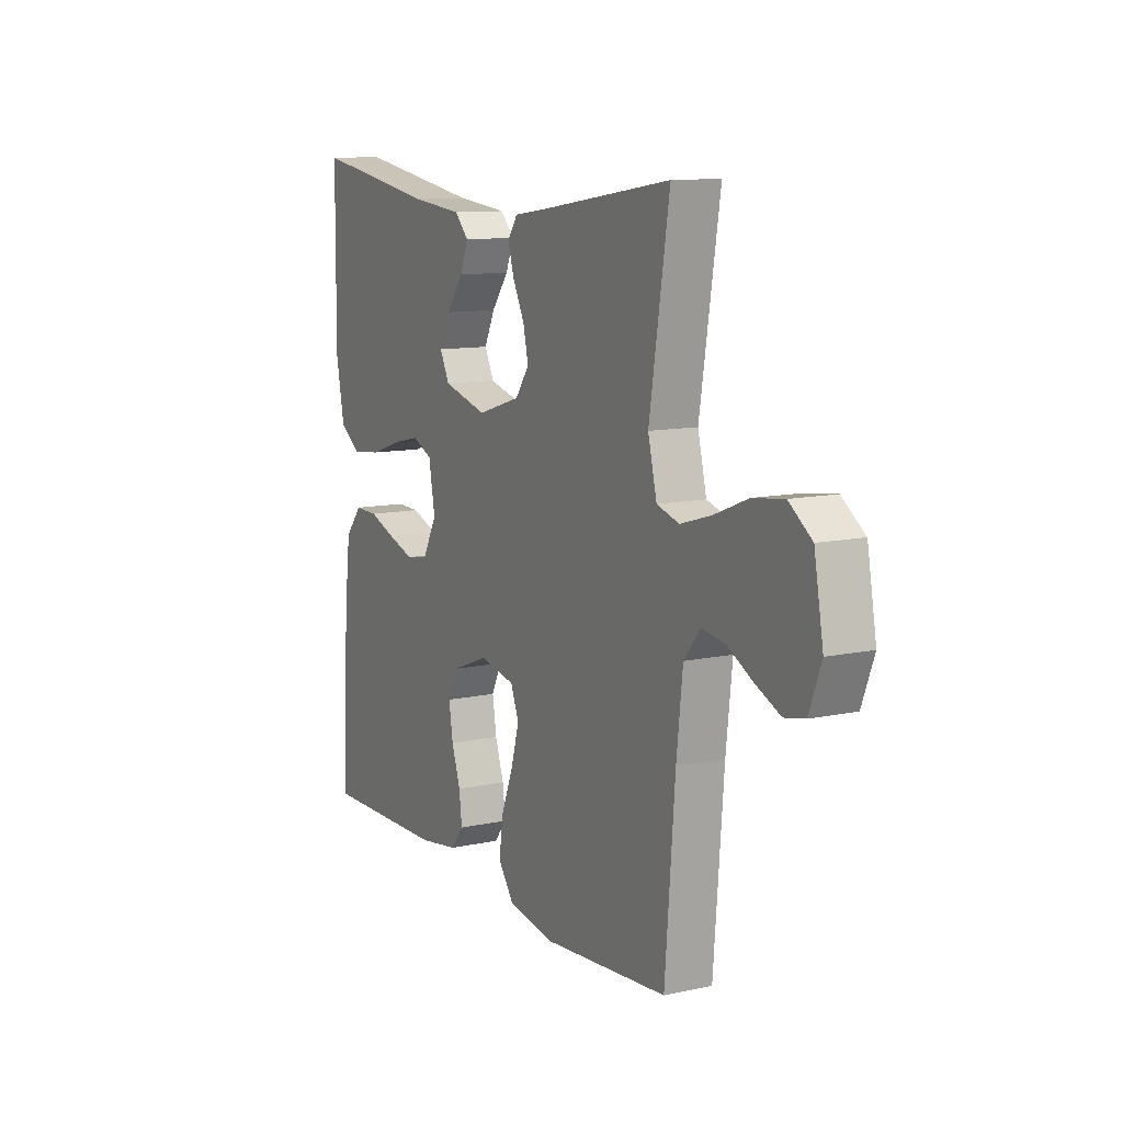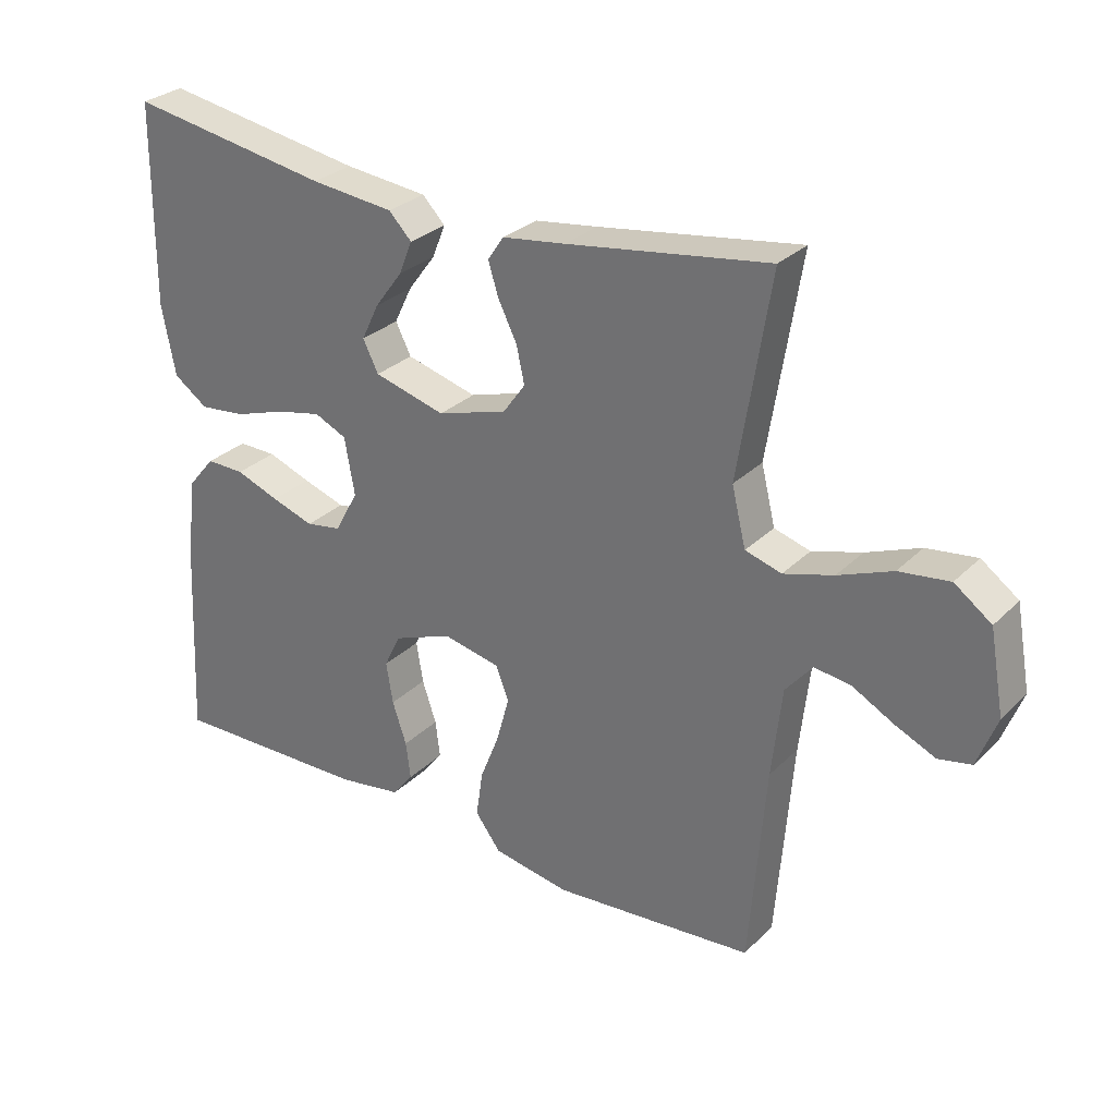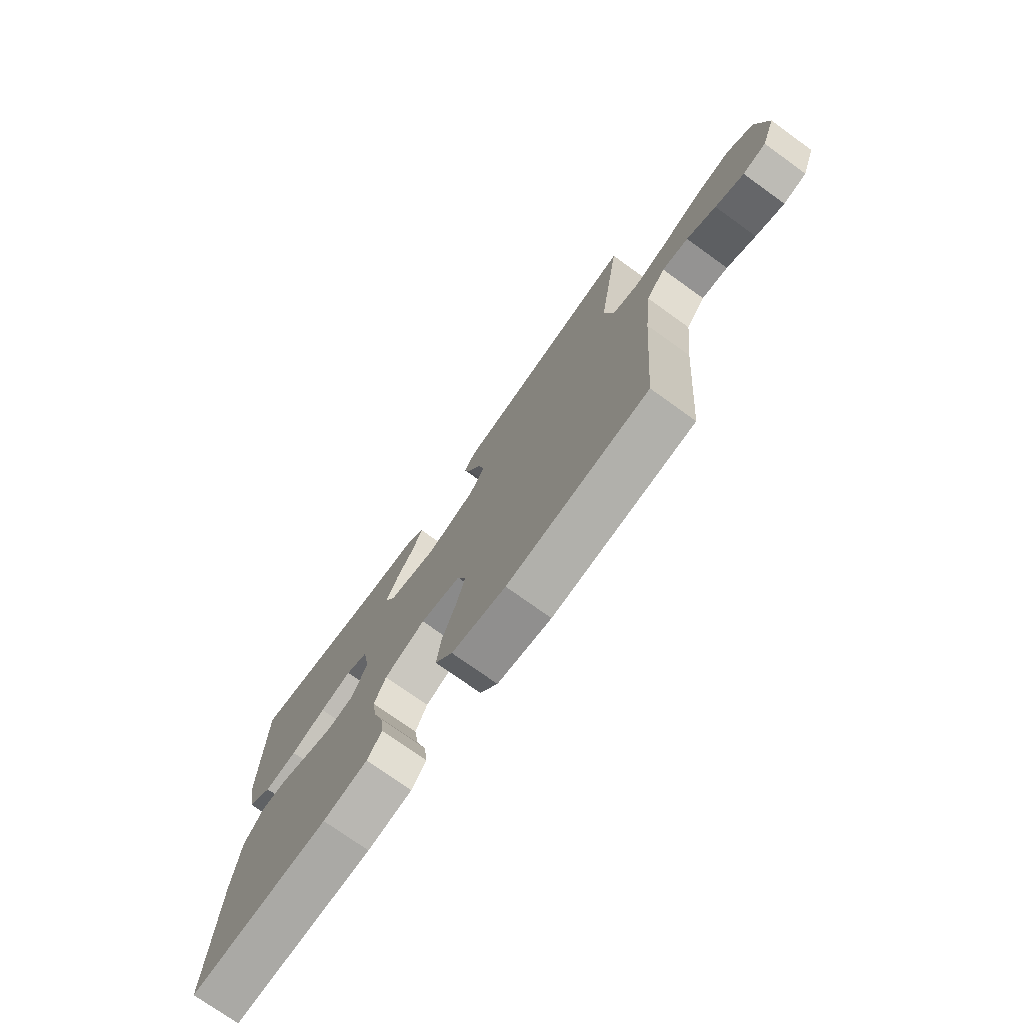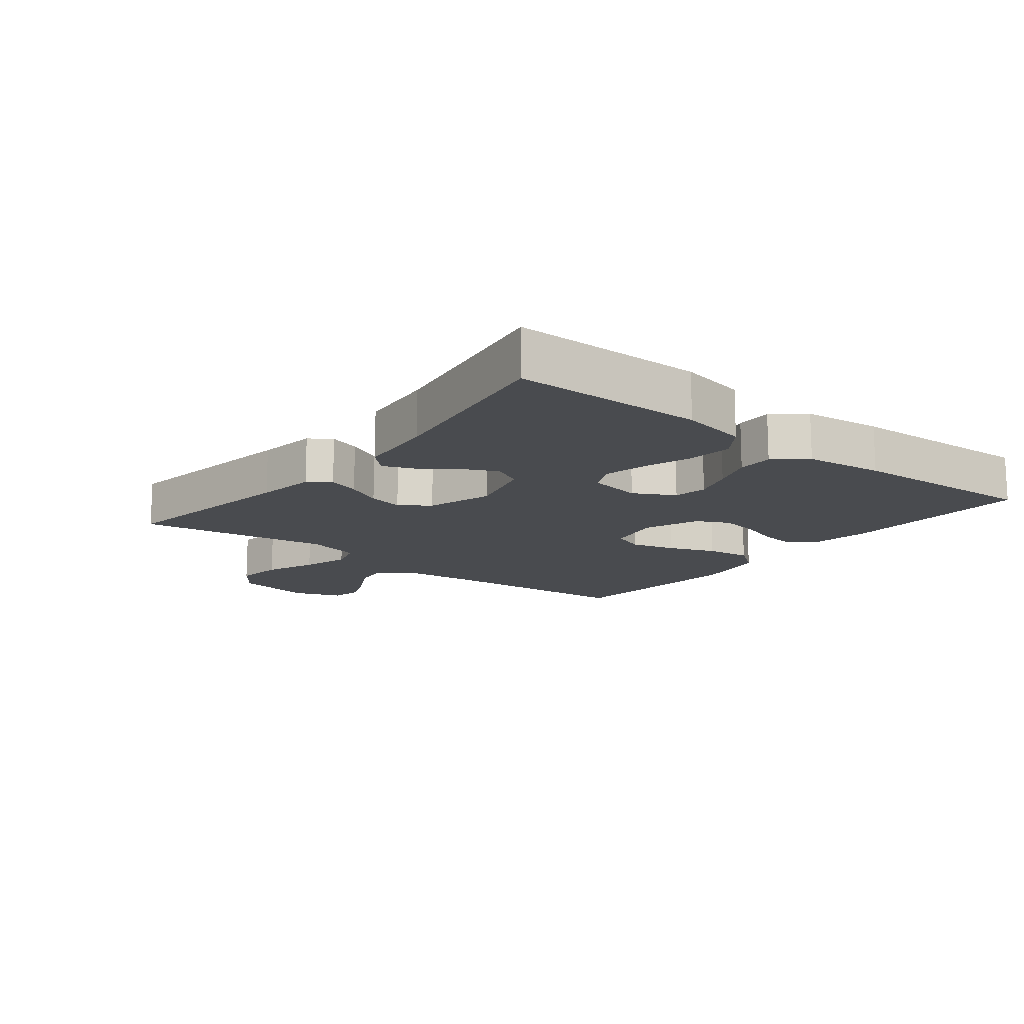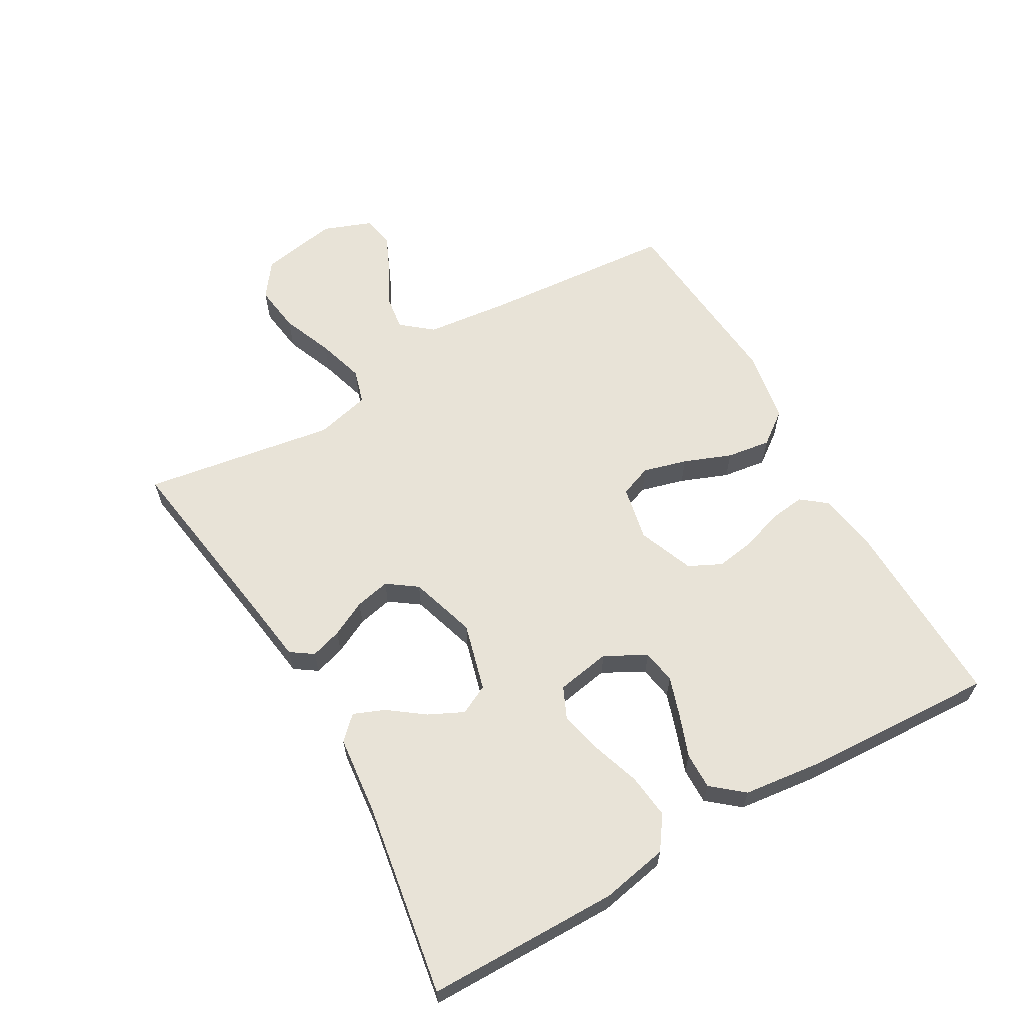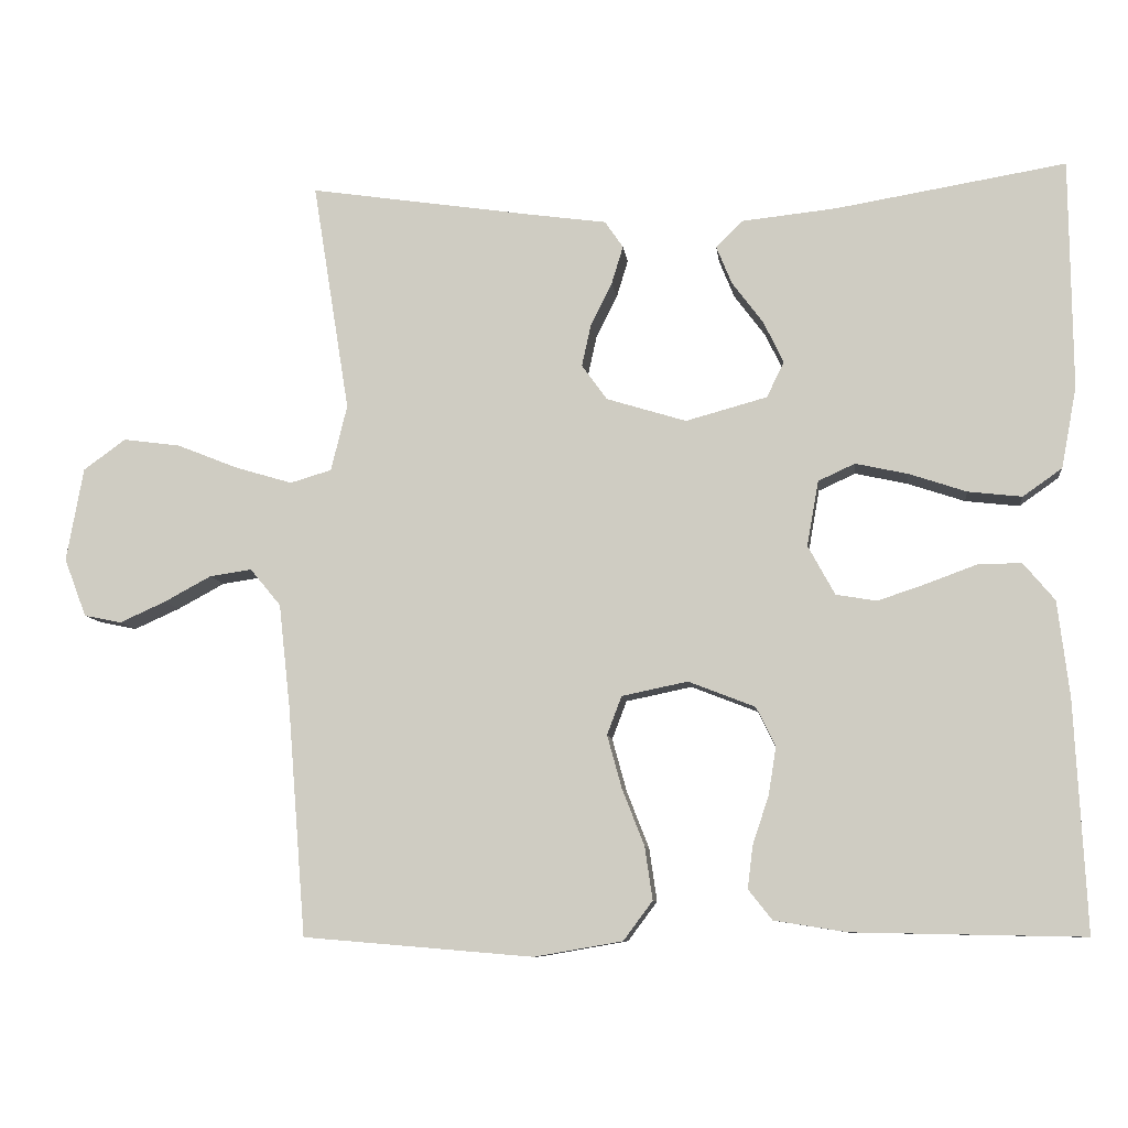
<metadata>
{"format":"obj","ext":"obj","renderer":"f3d","projection":"perspective","resolution":1024,"background":"white","views":[{"elev":11.0,"azim":-118.1,"up":"+Z"},{"elev":29.1,"azim":-144.6,"up":"+Z"},{"elev":-74.3,"azim":-125.7,"up":"+Z"},{"elev":-14.2,"azim":51.6,"up":"+Y"},{"elev":62.1,"azim":60.1,"up":"+Y"},{"elev":-8.7,"azim":6.7,"up":"+Z"}]}
</metadata>
<code>
v 0.5 0.07 0.5
v 0.503 0.07 0.2
v 0.483 0.07 0.095
v 0.432 0.07 0.059
v 0.362 0.07 0.067
v 0.287 0.07 0.092
v 0.219 0.07 0.107
v 0.171 0.07 0.085
v 0.156 0.07 0
v 0.191 0.07 -0.064
v 0.244 0.07 -0.073
v 0.307 0.07 -0.052
v 0.372 0.07 -0.028
v 0.429 0.07 -0.027
v 0.47 0.07 -0.076
v 0.485 0.07 -0.2
v 0.5 0.07 -0.5
v 0.2 0.07 -0.494
v 0.105 0.07 -0.479
v 0.074 0.07 -0.44
v 0.081 0.07 -0.384
v 0.102 0.07 -0.321
v 0.112 0.07 -0.259
v 0.087 0.07 -0.208
v 0 0.07 -0.174
v -0.086 0.07 -0.192
v -0.105 0.07 -0.242
v -0.086 0.07 -0.311
v -0.057 0.07 -0.385
v -0.047 0.07 -0.454
v -0.085 0.07 -0.505
v -0.2 0.07 -0.525
v -0.5 0.07 -0.5
v -0.524 0.07 -0.2
v -0.539 0.07 -0.066
v -0.579 0.07 -0.018
v -0.634 0.07 -0.026
v -0.695 0.07 -0.059
v -0.755 0.07 -0.086
v -0.804 0.07 -0.076
v -0.833 0.07 0
v -0.811 0.07 0.122
v -0.756 0.07 0.162
v -0.681 0.07 0.152
v -0.601 0.07 0.12
v -0.527 0.07 0.098
v -0.473 0.07 0.114
v -0.452 0.07 0.2
v -0.5 0.07 0.5
v -0.2 0.07 0.455
v -0.106 0.07 0.442
v -0.082 0.07 0.407
v -0.097 0.07 0.358
v -0.125 0.07 0.302
v -0.137 0.07 0.247
v -0.104 0.07 0.201
v 0 0.07 0.169
v 0.106 0.07 0.198
v 0.129 0.07 0.244
v 0.103 0.07 0.298
v 0.062 0.07 0.353
v 0.042 0.07 0.402
v 0.076 0.07 0.437
v 0.2 0.07 0.45
v 0.5 0 0.5
v 0.503 0 0.2
v 0.483 0 0.095
v 0.432 0 0.059
v 0.362 0 0.067
v 0.287 0 0.092
v 0.219 0 0.107
v 0.171 0 0.085
v 0.156 0 0
v 0.191 0 -0.064
v 0.244 0 -0.073
v 0.307 0 -0.052
v 0.372 0 -0.028
v 0.429 0 -0.027
v 0.47 0 -0.076
v 0.485 0 -0.2
v 0.5 0 -0.5
v 0.2 0 -0.494
v 0.105 0 -0.479
v 0.074 0 -0.44
v 0.081 0 -0.384
v 0.102 0 -0.321
v 0.112 0 -0.259
v 0.087 0 -0.208
v 0 0 -0.174
v -0.086 0 -0.192
v -0.105 0 -0.242
v -0.086 0 -0.311
v -0.057 0 -0.385
v -0.047 0 -0.454
v -0.085 0 -0.505
v -0.2 0 -0.525
v -0.5 0 -0.5
v -0.524 0 -0.2
v -0.539 0 -0.066
v -0.579 0 -0.018
v -0.634 0 -0.026
v -0.695 0 -0.059
v -0.755 0 -0.086
v -0.804 0 -0.076
v -0.833 0 0
v -0.811 0 0.122
v -0.756 0 0.162
v -0.681 0 0.152
v -0.601 0 0.12
v -0.527 0 0.098
v -0.473 0 0.114
v -0.452 0 0.2
v -0.5 0 0.5
v -0.2 0 0.455
v -0.106 0 0.442
v -0.082 0 0.407
v -0.097 0 0.358
v -0.125 0 0.302
v -0.137 0 0.247
v -0.104 0 0.201
v 0 0 0.169
v 0.106 0 0.198
v 0.129 0 0.244
v 0.103 0 0.298
v 0.062 0 0.353
v 0.042 0 0.402
v 0.076 0 0.437
v 0.2 0 0.45
f 62 63 64
f 61 62 64
f 60 61 64
f 4 5 6
f 3 4 6
f 2 3 6
f 1 2 6
f 64 1 6
f 60 64 6
f 59 60 6
f 58 59 6 7
f 57 58 7 8
f 56 57 8 9
f 52 53 54
f 51 52 54
f 50 51 54
f 50 54 55
f 49 50 55
f 48 49 55
f 47 48 55 56
f 43 44 45
f 42 43 45
f 41 42 45
f 40 41 45
f 39 40 45
f 38 39 45
f 37 38 45
f 36 37 45 46
f 56 9 10
f 47 56 10
f 46 47 10
f 36 46 10
f 35 36 10
f 32 33 34
f 31 32 34
f 30 31 34
f 29 30 34
f 28 29 34
f 20 21 22
f 19 20 22
f 18 19 22
f 17 18 22
f 16 17 22
f 15 16 22
f 14 15 22
f 13 14 22
f 12 13 22
f 11 12 22 23
f 10 11 23 24
f 27 28 34 35
f 26 27 35
f 25 26 35 10
f 10 24 25
f 128 127 126
f 128 126 125
f 128 125 124
f 70 69 68
f 70 68 67
f 70 67 66
f 70 66 65
f 70 65 128
f 70 128 124
f 70 124 123
f 71 70 123 122
f 72 71 122 121
f 73 72 121 120
f 118 117 116
f 118 116 115
f 118 115 114
f 119 118 114
f 119 114 113
f 119 113 112
f 120 119 112 111
f 109 108 107
f 109 107 106
f 109 106 105
f 109 105 104
f 109 104 103
f 109 103 102
f 109 102 101
f 110 109 101 100
f 74 73 120
f 74 120 111
f 74 111 110
f 74 110 100
f 74 100 99
f 98 97 96
f 98 96 95
f 98 95 94
f 98 94 93
f 98 93 92
f 86 85 84
f 86 84 83
f 86 83 82
f 86 82 81
f 86 81 80
f 86 80 79
f 86 79 78
f 86 78 77
f 86 77 76
f 87 86 76 75
f 88 87 75 74
f 99 98 92 91
f 99 91 90
f 74 99 90 89
f 89 88 74
f 1 65 66 2
f 2 66 67 3
f 3 67 68 4
f 4 68 69 5
f 5 69 70 6
f 6 70 71 7
f 7 71 72 8
f 8 72 73 9
f 9 73 74 10
f 10 74 75 11
f 11 75 76 12
f 12 76 77 13
f 13 77 78 14
f 14 78 79 15
f 15 79 80 16
f 16 80 81 17
f 17 81 82 18
f 18 82 83 19
f 19 83 84 20
f 20 84 85 21
f 21 85 86 22
f 22 86 87 23
f 23 87 88 24
f 24 88 89 25
f 25 89 90 26
f 26 90 91 27
f 27 91 92 28
f 28 92 93 29
f 29 93 94 30
f 30 94 95 31
f 31 95 96 32
f 32 96 97 33
f 33 97 98 34
f 34 98 99 35
f 35 99 100 36
f 36 100 101 37
f 37 101 102 38
f 38 102 103 39
f 39 103 104 40
f 40 104 105 41
f 41 105 106 42
f 42 106 107 43
f 43 107 108 44
f 44 108 109 45
f 45 109 110 46
f 46 110 111 47
f 47 111 112 48
f 48 112 113 49
f 49 113 114 50
f 50 114 115 51
f 51 115 116 52
f 52 116 117 53
f 53 117 118 54
f 54 118 119 55
f 55 119 120 56
f 56 120 121 57
f 57 121 122 58
f 58 122 123 59
f 59 123 124 60
f 60 124 125 61
f 61 125 126 62
f 62 126 127 63
f 63 127 128 64
f 64 128 65 1

</code>
